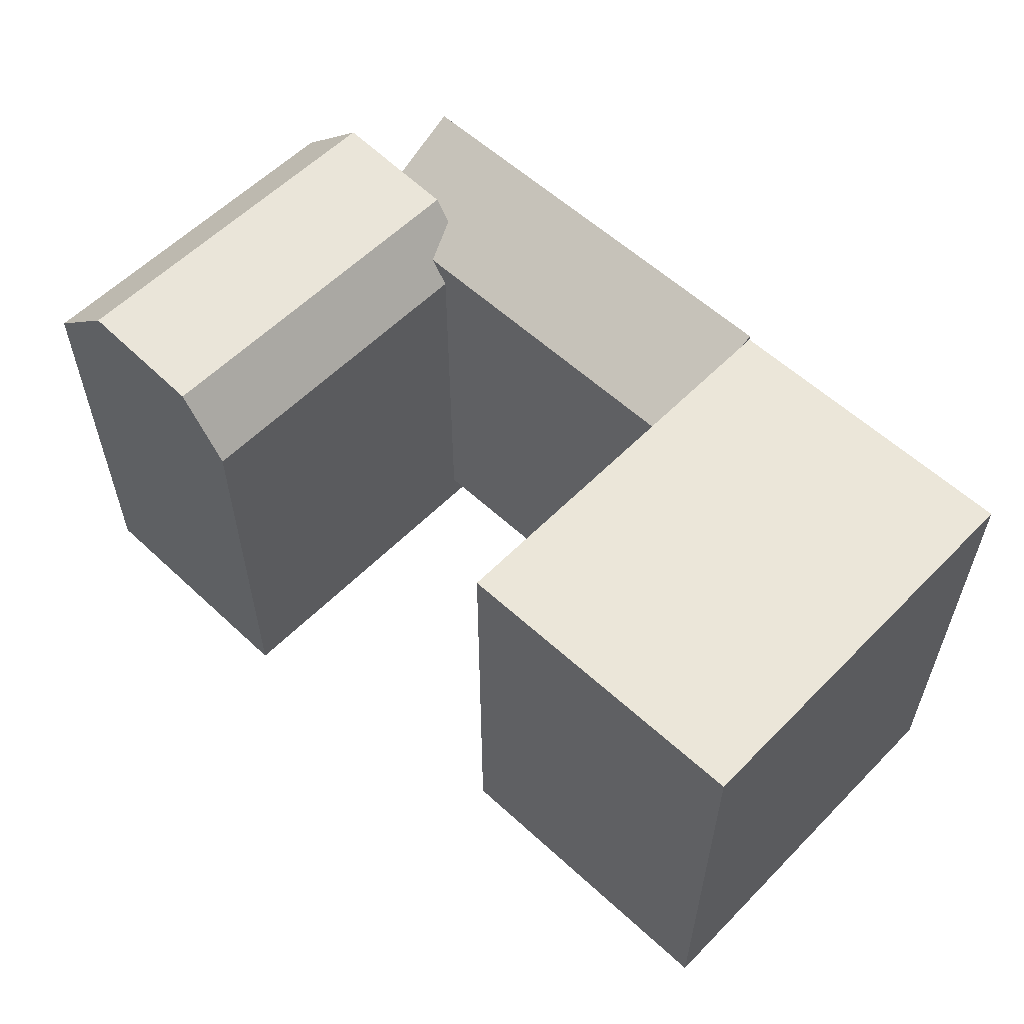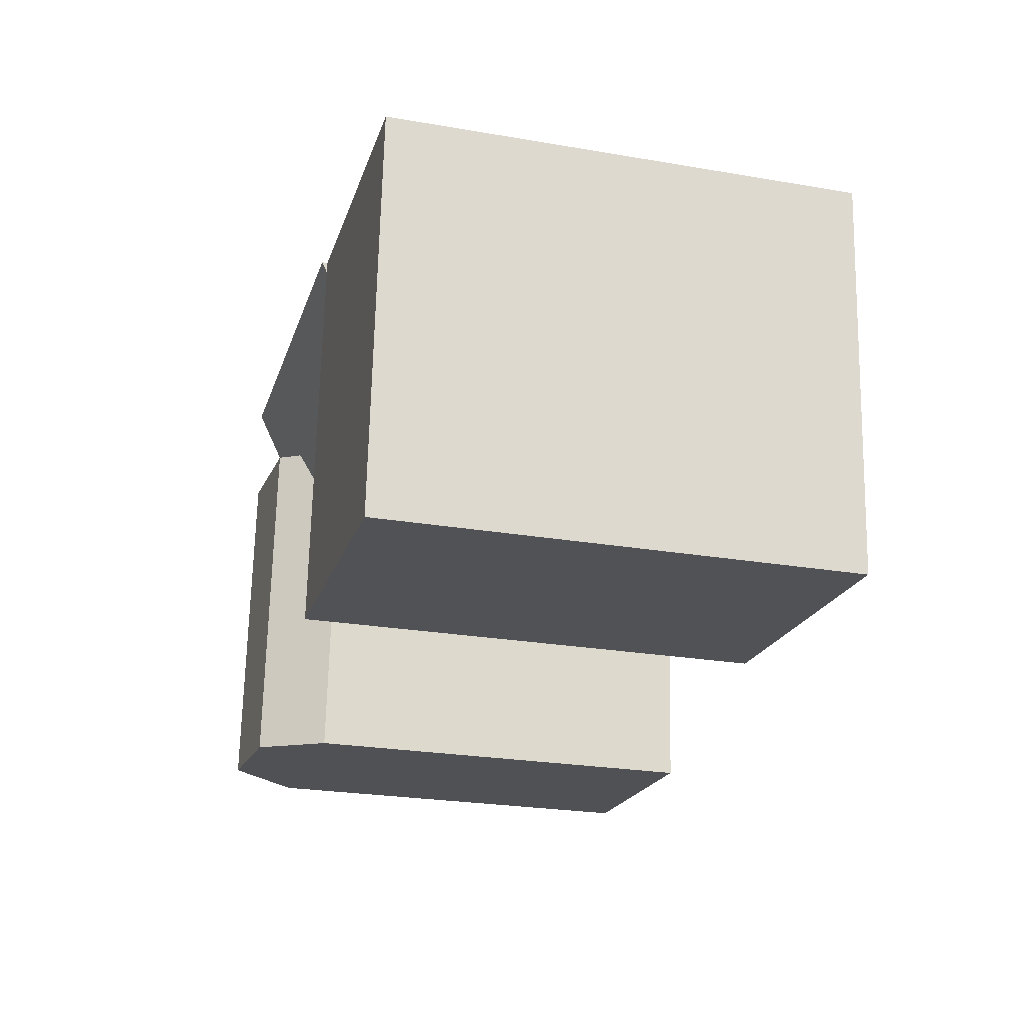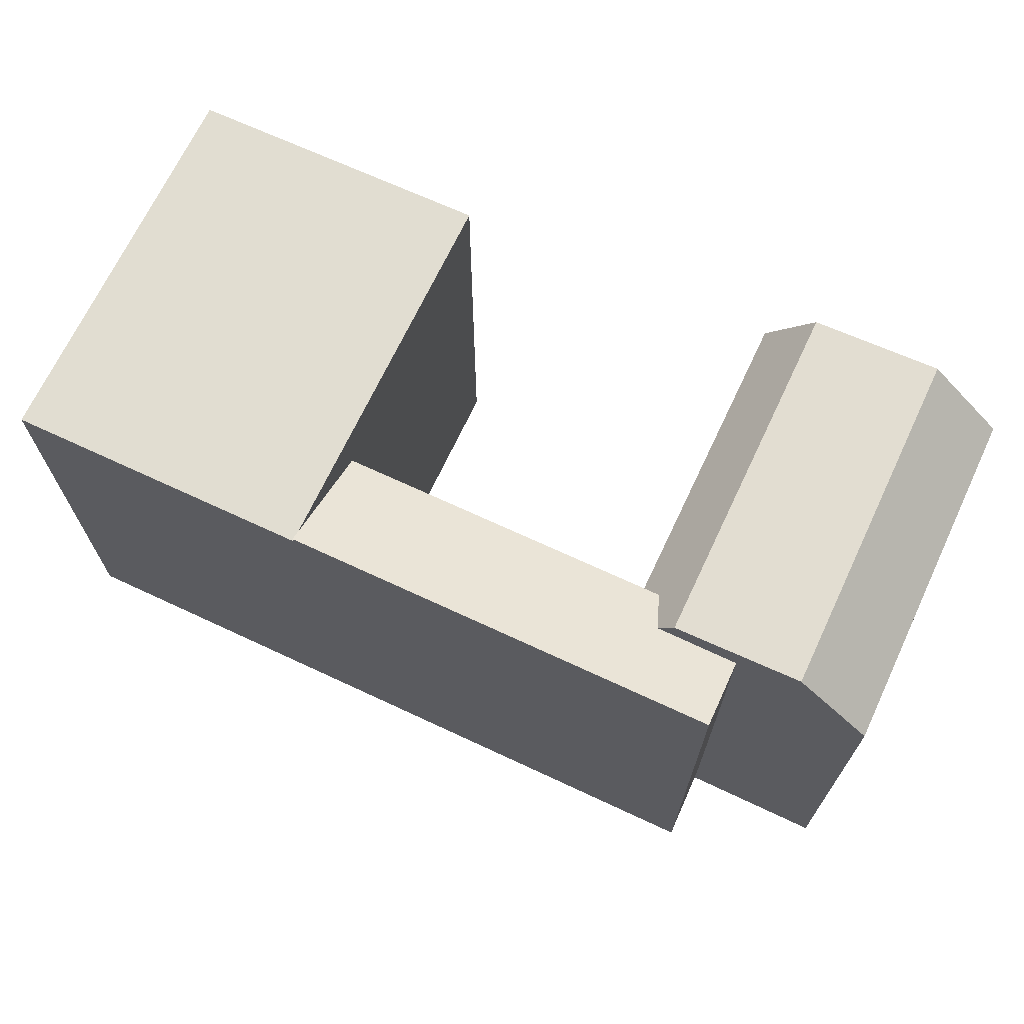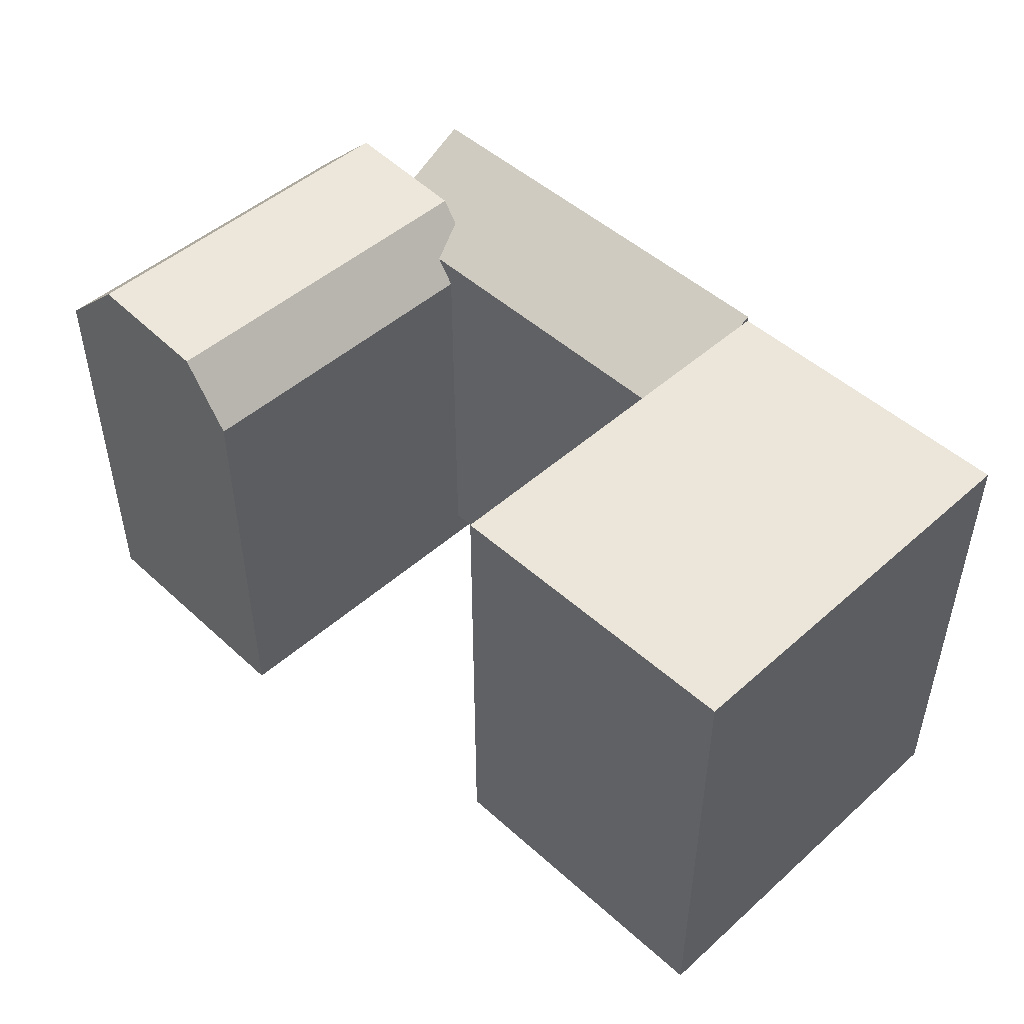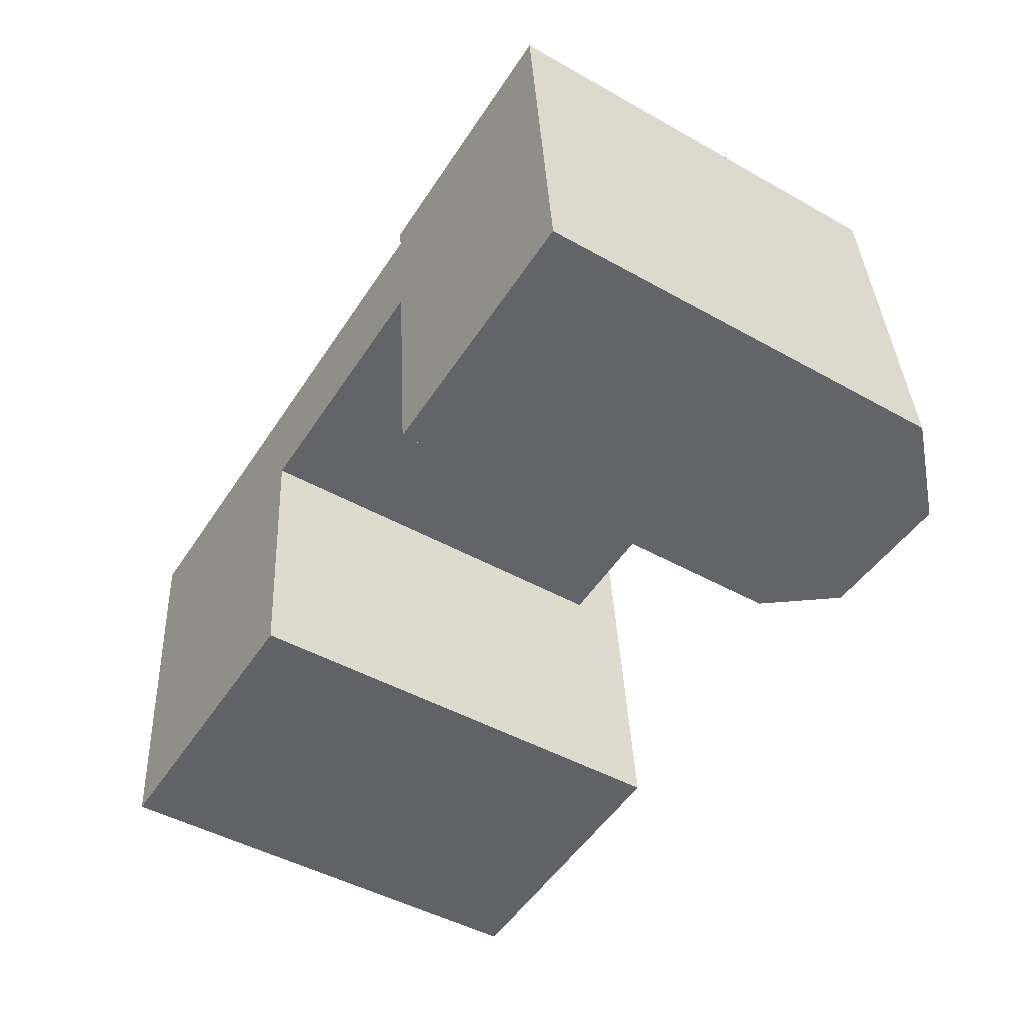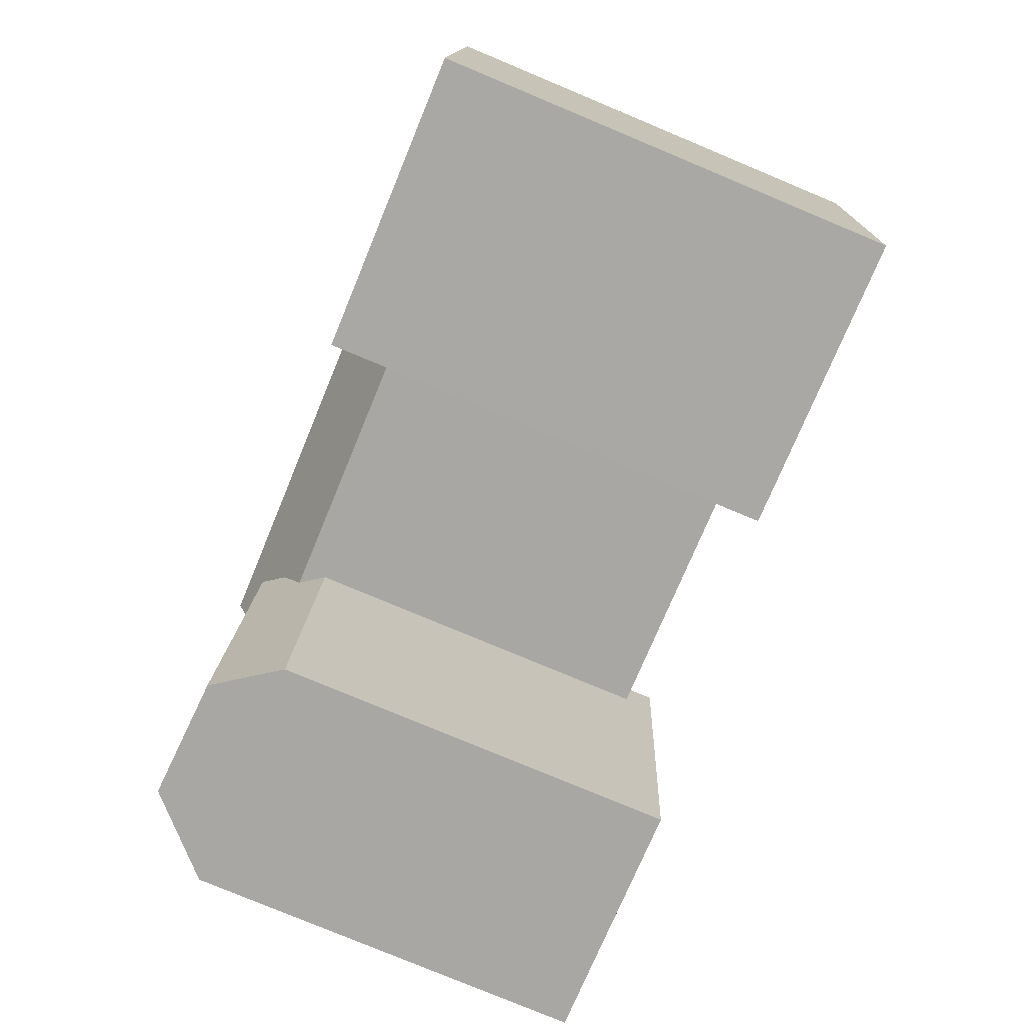
<metadata>
{"format":"obj","ext":"obj","renderer":"f3d","projection":"perspective","resolution":1024,"background":"white","views":[{"elev":57.6,"azim":-141.3,"up":"+Y"},{"elev":-25.4,"azim":-105.3,"up":"+Z"},{"elev":68.8,"azim":20.0,"up":"+Y"},{"elev":48.5,"azim":-139.8,"up":"+Y"},{"elev":-46.5,"azim":57.3,"up":"+Z"},{"elev":-79.8,"azim":-112.6,"up":"+Z"}]}
</metadata>
<code>
v  13.04 18.96 -15.2
v  3.67 22.01 -16.08
v  9.548 22.34 -15.53
v  1.5 18.96 -16.29
v  13.04 9.305e-16 -15.2
v  1.5 9.973e-16 -16.29
v  3.67 9.847e-16 -16.08
v  9.548 9.507e-16 -15.53
v  2.17 22.01 0.2045
v  11.54 18.96 1.091
v  8.048 22.34 0.7603
v  0.0004035 18.96 -0.0005999
v  11.54 -6.683e-17 1.091
v  2.17 -1.256e-17 0.2052
v  0 0 0
v  8.048 -4.66e-17 0.761
v  0.9269 18.96 -10.06
v  0.9265 6.16e-16 -10.06
v  12.47 5.491e-16 -8.968
v  12.47 18.96 -8.969
v  4.921 22.82 4.077
v  -14.8 1.42 2.325
v  4.921 1.42 4.077
v  -28.47 1.42 1.109
v  -14.8 22.57 2.324
v  -14.8 22.82 2.324
v  -28.47 22.57 1.109
v  -26.9 1.42 -16.71
v  -28 22.57 -4.23
v  -26.9 22.57 -16.71
v  -28 1.42 -4.229
v  -13.21 1.42 -15.56
v  -14.32 20.11 -3.014
v  -14.32 1.42 -3.014
v  -13.21 22.57 -15.56
v  -14.32 22.57 -3.015
v  -14.75 22.57 1.825
v  5.31 1.42 -1.269
v  5.31 20.11 -1.269
v  3.097 22.01 -9.855
v  8.975 22.34 -9.299
g defaultobject
f 1 2 3
f 2 1 4
f 4 1 5
f 4 5 6
f 6 5 7
f 7 5 8
f 9 10 11
f 10 9 12
f 10 12 13
f 13 12 14
f 14 12 15
f 13 14 16
f 6 17 4
f 17 6 12
f 12 6 15
f 15 6 18
f 1 19 5
f 19 1 13
f 13 1 20
f 13 20 10
f 21 22 23
f 22 21 24
f 24 21 25
f 25 21 26
f 27 24 25
f 28 29 30
f 29 28 27
f 27 28 24
f 24 28 31
f 32 33 34
f 33 32 35
f 33 35 36
f 36 37 33
f 30 32 28
f 32 30 35
f 26 37 25
f 33 38 34
f 38 33 39
f 38 21 23
f 21 38 39
f 7 18 6
f 18 7 15
f 15 7 14
f 14 7 8
f 14 8 16
f 16 8 5
f 16 5 19
f 16 19 13
f 23 34 38
f 34 23 22
f 34 28 32
f 28 34 22
f 28 22 24
f 28 24 31
f 4 40 2
f 40 4 17
f 40 17 9
f 9 17 12
f 2 41 3
f 41 2 40
f 41 40 11
f 11 40 9
f 3 20 1
f 20 3 41
f 20 41 10
f 10 41 11
f 30 36 35
f 36 30 37
f 37 30 29
f 37 29 25
f 25 29 27
f 33 21 39
f 21 33 26
f 26 33 37

</code>
